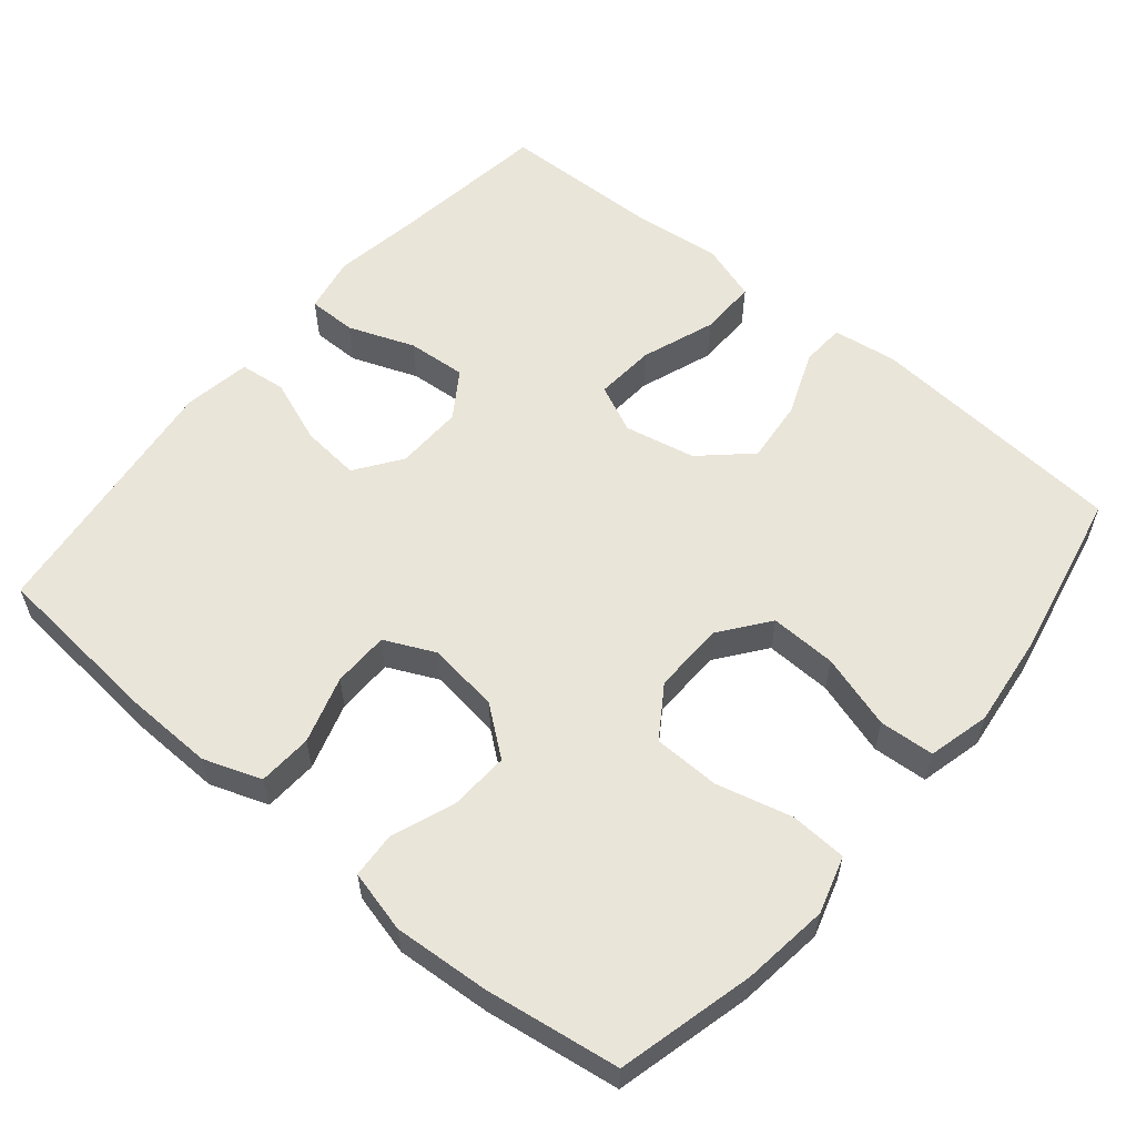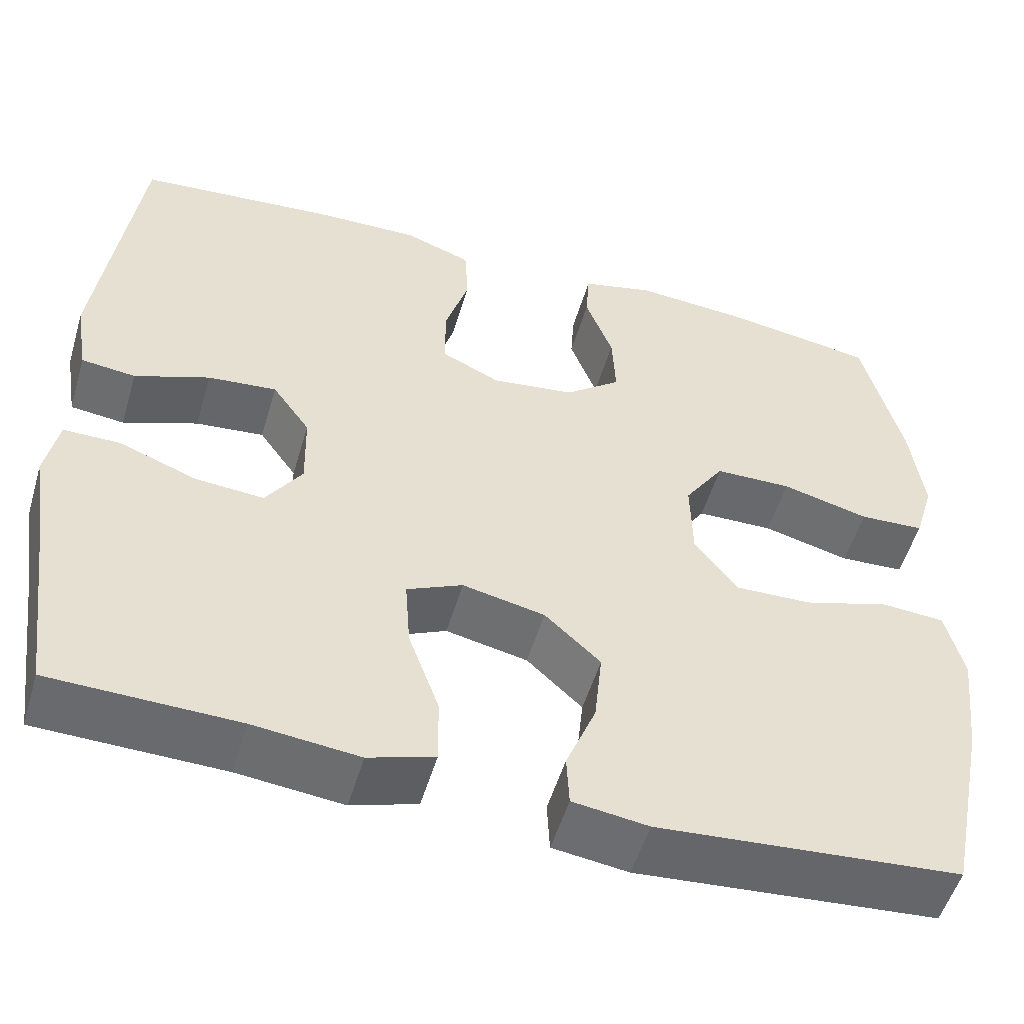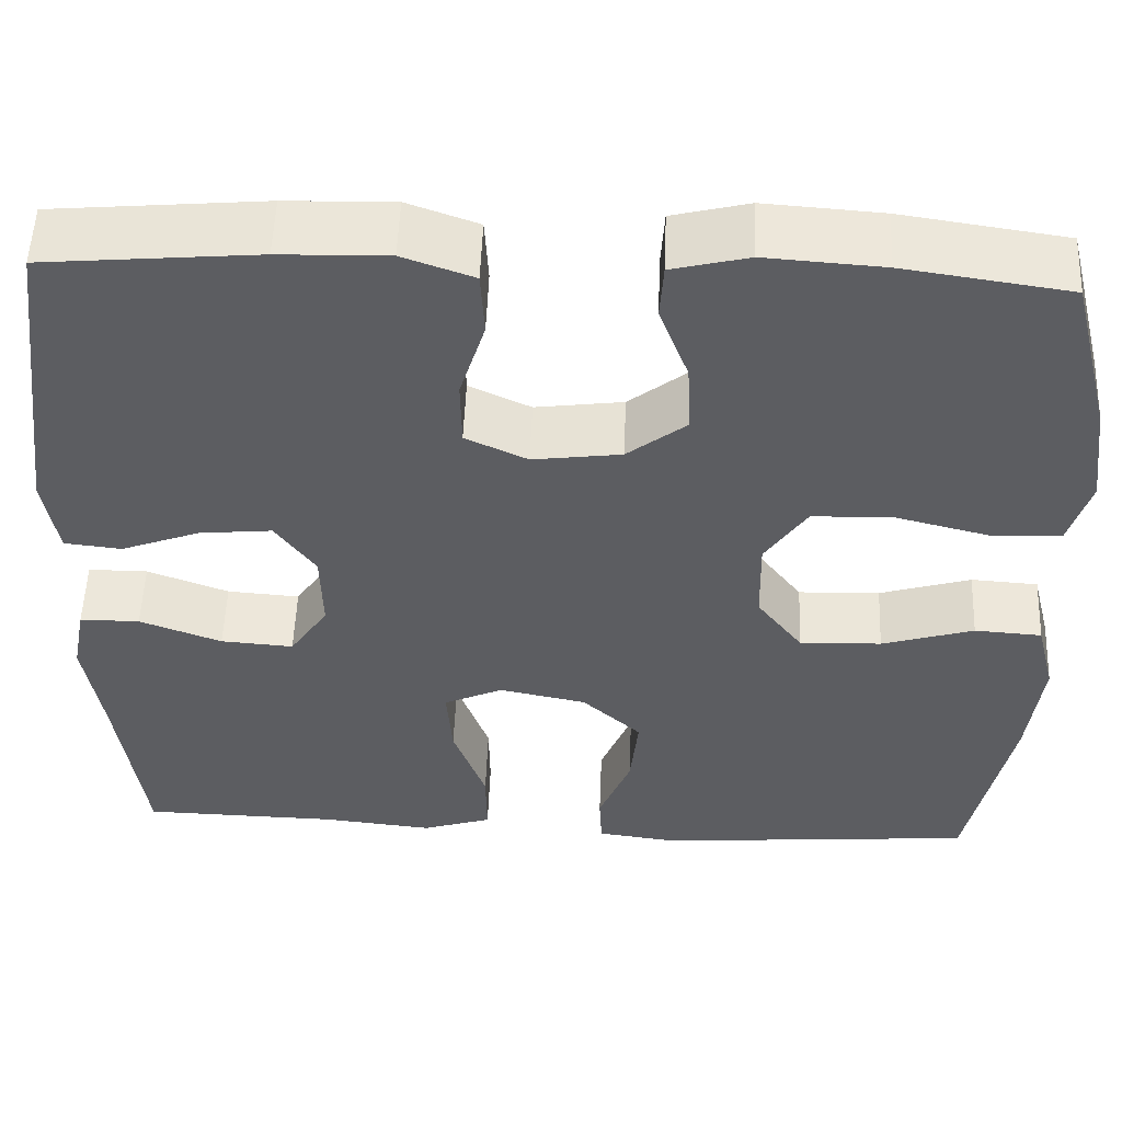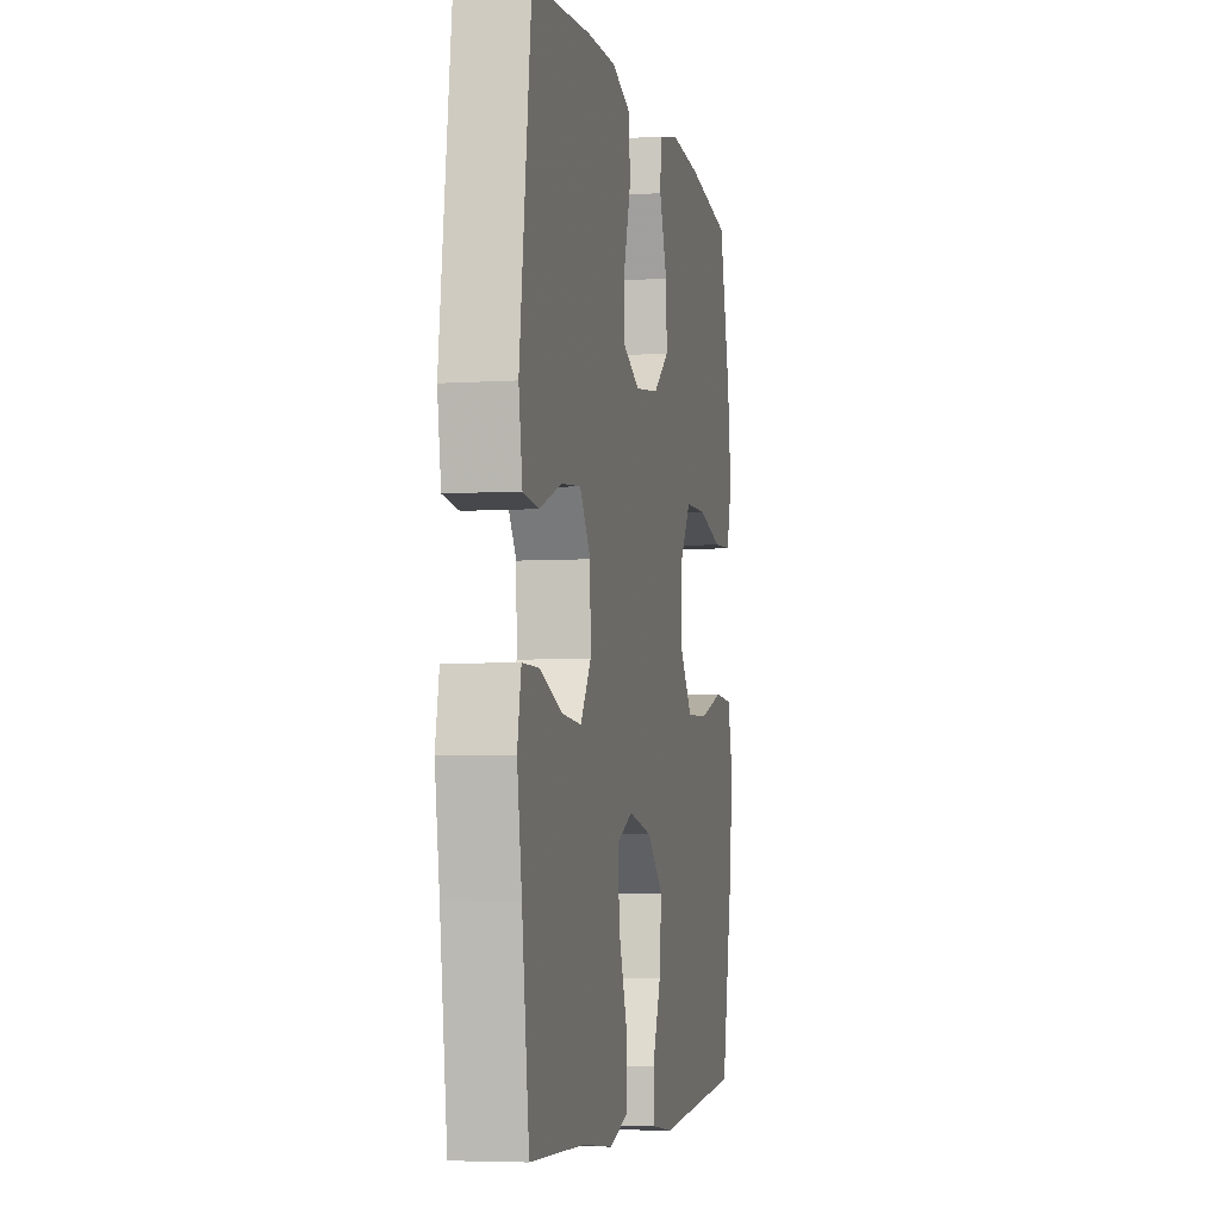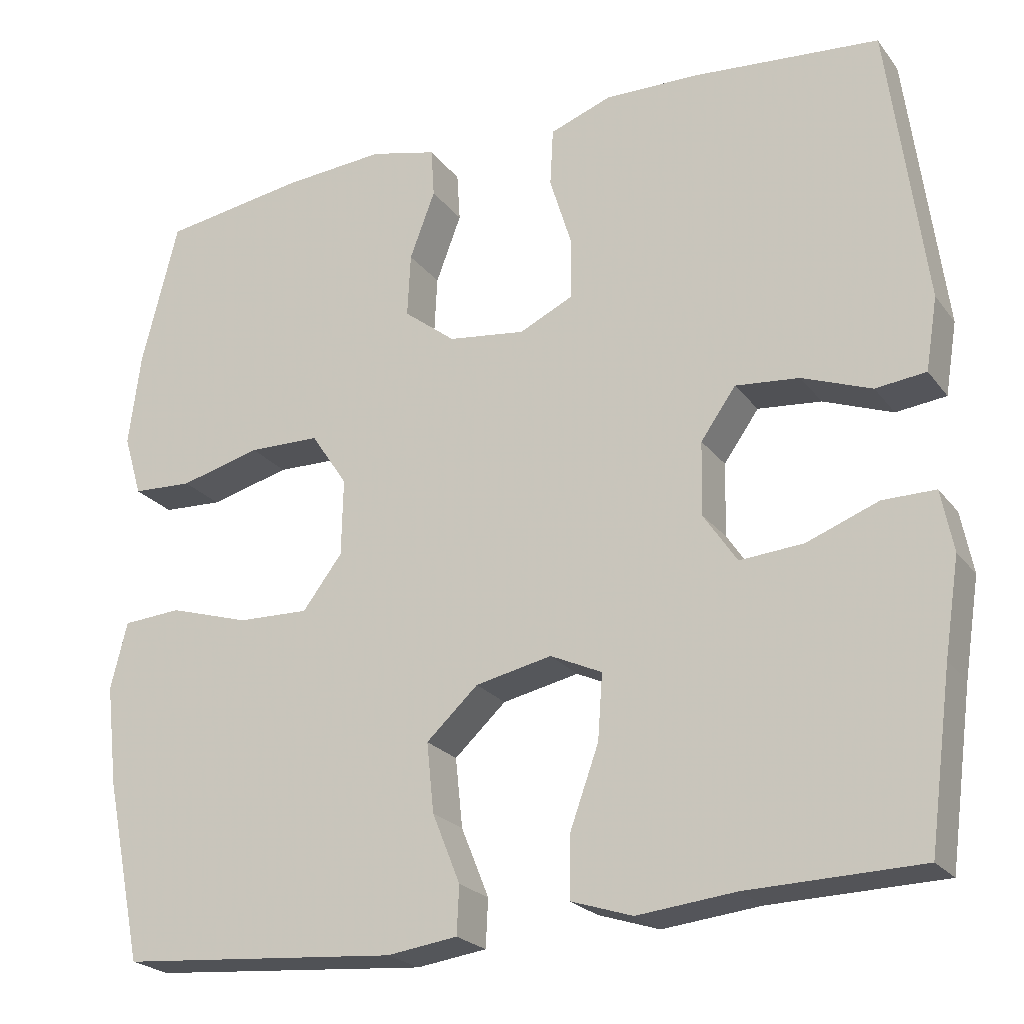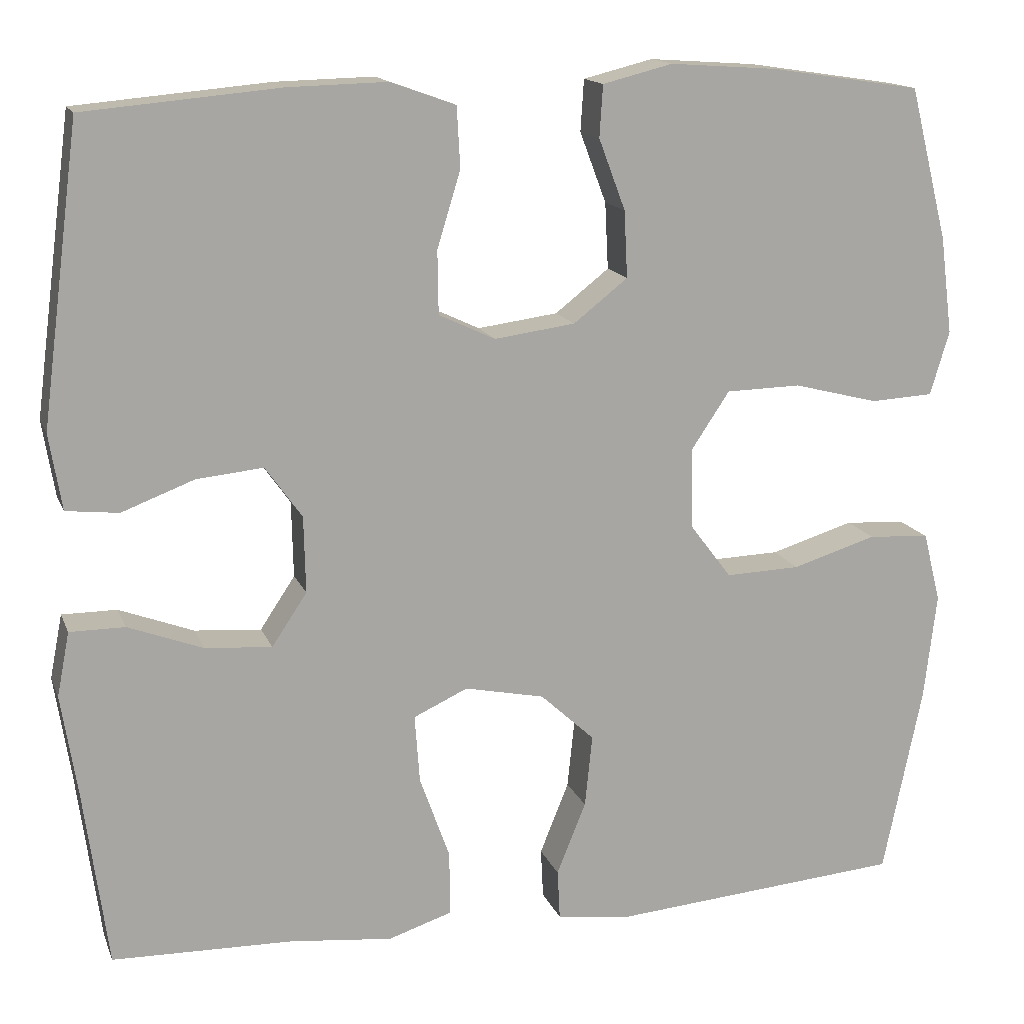
<metadata>
{"format":"obj","ext":"obj","renderer":"f3d","projection":"perspective","resolution":1024,"background":"white","views":[{"elev":57.7,"azim":39.9,"up":"+Y"},{"elev":-52.9,"azim":-16.4,"up":"+Z"},{"elev":53.4,"azim":2.2,"up":"+Z"},{"elev":-5.1,"azim":-78.5,"up":"+Z"},{"elev":-23.0,"azim":-152.7,"up":"+Z"},{"elev":15.0,"azim":-16.7,"up":"+Z"}]}
</metadata>
<code>
v 0.5 0.07 0.5
v 0.546 0.07 0.317
v 0.561 0.07 0.2
v 0.538 0.07 0.123
v 0.462 0.07 0.119
v 0.36 0.07 0.145
v 0.27 0.07 0.143
v 0.224 0.07 0.074
v 0.226 0.07 -0.023
v 0.276 0.07 -0.089
v 0.366 0.07 -0.086
v 0.467 0.07 -0.055
v 0.541 0.07 -0.06
v 0.562 0.07 -0.144
v 0.547 0.07 -0.272
v 0.5 0.07 -0.5
v 0.147 0.07 -0.529
v 0.059 0.07 -0.517
v 0.056 0.07 -0.457
v 0.091 0.07 -0.37
v 0.1 0.07 -0.283
v 0.035 0.07 -0.223
v -0.061 0.07 -0.203
v -0.126 0.07 -0.233
v -0.12 0.07 -0.315
v -0.084 0.07 -0.415
v -0.083 0.07 -0.493
v -0.16 0.07 -0.518
v -0.283 0.07 -0.505
v -0.5 0.07 -0.5
v -0.529 0.07 -0.285
v -0.548 0.07 -0.165
v -0.533 0.07 -0.088
v -0.467 0.07 -0.088
v -0.377 0.07 -0.122
v -0.297 0.07 -0.128
v -0.255 0.07 -0.065
v -0.257 0.07 0.027
v -0.301 0.07 0.089
v -0.381 0.07 0.081
v -0.468 0.07 0.048
v -0.531 0.07 0.055
v -0.546 0.07 0.146
v -0.5 0.07 0.5
v -0.266 0.07 0.521
v -0.147 0.07 0.524
v -0.069 0.07 0.496
v -0.065 0.07 0.423
v -0.093 0.07 0.332
v -0.092 0.07 0.256
v -0.024 0.07 0.224
v 0.073 0.07 0.237
v 0.138 0.07 0.288
v 0.134 0.07 0.368
v 0.102 0.07 0.453
v 0.106 0.07 0.515
v 0.19 0.07 0.536
v 0.319 0.07 0.527
v 0.5 0 0.5
v 0.546 0 0.317
v 0.561 0 0.2
v 0.538 0 0.123
v 0.462 0 0.119
v 0.36 0 0.145
v 0.27 0 0.143
v 0.224 0 0.074
v 0.226 0 -0.023
v 0.276 0 -0.089
v 0.366 0 -0.086
v 0.467 0 -0.055
v 0.541 0 -0.06
v 0.562 0 -0.144
v 0.547 0 -0.272
v 0.5 0 -0.5
v 0.147 0 -0.529
v 0.059 0 -0.517
v 0.056 0 -0.457
v 0.091 0 -0.37
v 0.1 0 -0.283
v 0.035 0 -0.223
v -0.061 0 -0.203
v -0.126 0 -0.233
v -0.12 0 -0.315
v -0.084 0 -0.415
v -0.083 0 -0.493
v -0.16 0 -0.518
v -0.283 0 -0.505
v -0.5 0 -0.5
v -0.529 0 -0.285
v -0.548 0 -0.165
v -0.533 0 -0.088
v -0.467 0 -0.088
v -0.377 0 -0.122
v -0.297 0 -0.128
v -0.255 0 -0.065
v -0.257 0 0.027
v -0.301 0 0.089
v -0.381 0 0.081
v -0.468 0 0.048
v -0.531 0 0.055
v -0.546 0 0.146
v -0.5 0 0.5
v -0.266 0 0.521
v -0.147 0 0.524
v -0.069 0 0.496
v -0.065 0 0.423
v -0.093 0 0.332
v -0.092 0 0.256
v -0.024 0 0.224
v 0.073 0 0.237
v 0.138 0 0.288
v 0.134 0 0.368
v 0.102 0 0.453
v 0.106 0 0.515
v 0.19 0 0.536
v 0.319 0 0.527
f 4 5 6
f 3 4 6
f 2 3 6
f 1 2 6
f 58 1 6
f 57 58 6
f 56 57 6
f 55 56 6
f 54 55 6
f 53 54 6 7
f 52 53 7 8
f 51 52 8 9
f 50 51 9 10
f 47 48 49
f 46 47 49
f 45 46 49
f 44 45 49
f 43 44 49
f 42 43 49
f 41 42 49
f 40 41 49
f 39 40 49 50
f 38 39 50 10
f 33 34 35
f 32 33 35
f 31 32 35
f 31 35 36
f 30 31 36
f 29 30 36
f 29 36 37
f 28 29 37
f 27 28 37
f 26 27 37
f 25 26 37
f 18 19 20
f 17 18 20
f 16 17 20
f 15 16 20
f 14 15 20
f 13 14 20
f 12 13 20
f 11 12 20
f 10 11 20 21
f 24 25 37 38
f 23 24 38
f 22 23 38 10
f 10 21 22
f 64 63 62
f 64 62 61
f 64 61 60
f 64 60 59
f 64 59 116
f 64 116 115
f 64 115 114
f 64 114 113
f 64 113 112
f 65 64 112 111
f 66 65 111 110
f 67 66 110 109
f 68 67 109 108
f 107 106 105
f 107 105 104
f 107 104 103
f 107 103 102
f 107 102 101
f 107 101 100
f 107 100 99
f 107 99 98
f 108 107 98 97
f 68 108 97 96
f 93 92 91
f 93 91 90
f 93 90 89
f 94 93 89
f 94 89 88
f 94 88 87
f 95 94 87
f 95 87 86
f 95 86 85
f 95 85 84
f 95 84 83
f 78 77 76
f 78 76 75
f 78 75 74
f 78 74 73
f 78 73 72
f 78 72 71
f 78 71 70
f 78 70 69
f 79 78 69 68
f 96 95 83 82
f 96 82 81
f 68 96 81 80
f 80 79 68
f 1 59 60 2
f 2 60 61 3
f 3 61 62 4
f 4 62 63 5
f 5 63 64 6
f 6 64 65 7
f 7 65 66 8
f 8 66 67 9
f 9 67 68 10
f 10 68 69 11
f 11 69 70 12
f 12 70 71 13
f 13 71 72 14
f 14 72 73 15
f 15 73 74 16
f 16 74 75 17
f 17 75 76 18
f 18 76 77 19
f 19 77 78 20
f 20 78 79 21
f 21 79 80 22
f 22 80 81 23
f 23 81 82 24
f 24 82 83 25
f 25 83 84 26
f 26 84 85 27
f 27 85 86 28
f 28 86 87 29
f 29 87 88 30
f 30 88 89 31
f 31 89 90 32
f 32 90 91 33
f 33 91 92 34
f 34 92 93 35
f 35 93 94 36
f 36 94 95 37
f 37 95 96 38
f 38 96 97 39
f 39 97 98 40
f 40 98 99 41
f 41 99 100 42
f 42 100 101 43
f 43 101 102 44
f 44 102 103 45
f 45 103 104 46
f 46 104 105 47
f 47 105 106 48
f 48 106 107 49
f 49 107 108 50
f 50 108 109 51
f 51 109 110 52
f 52 110 111 53
f 53 111 112 54
f 54 112 113 55
f 55 113 114 56
f 56 114 115 57
f 57 115 116 58
f 58 116 59 1

</code>
